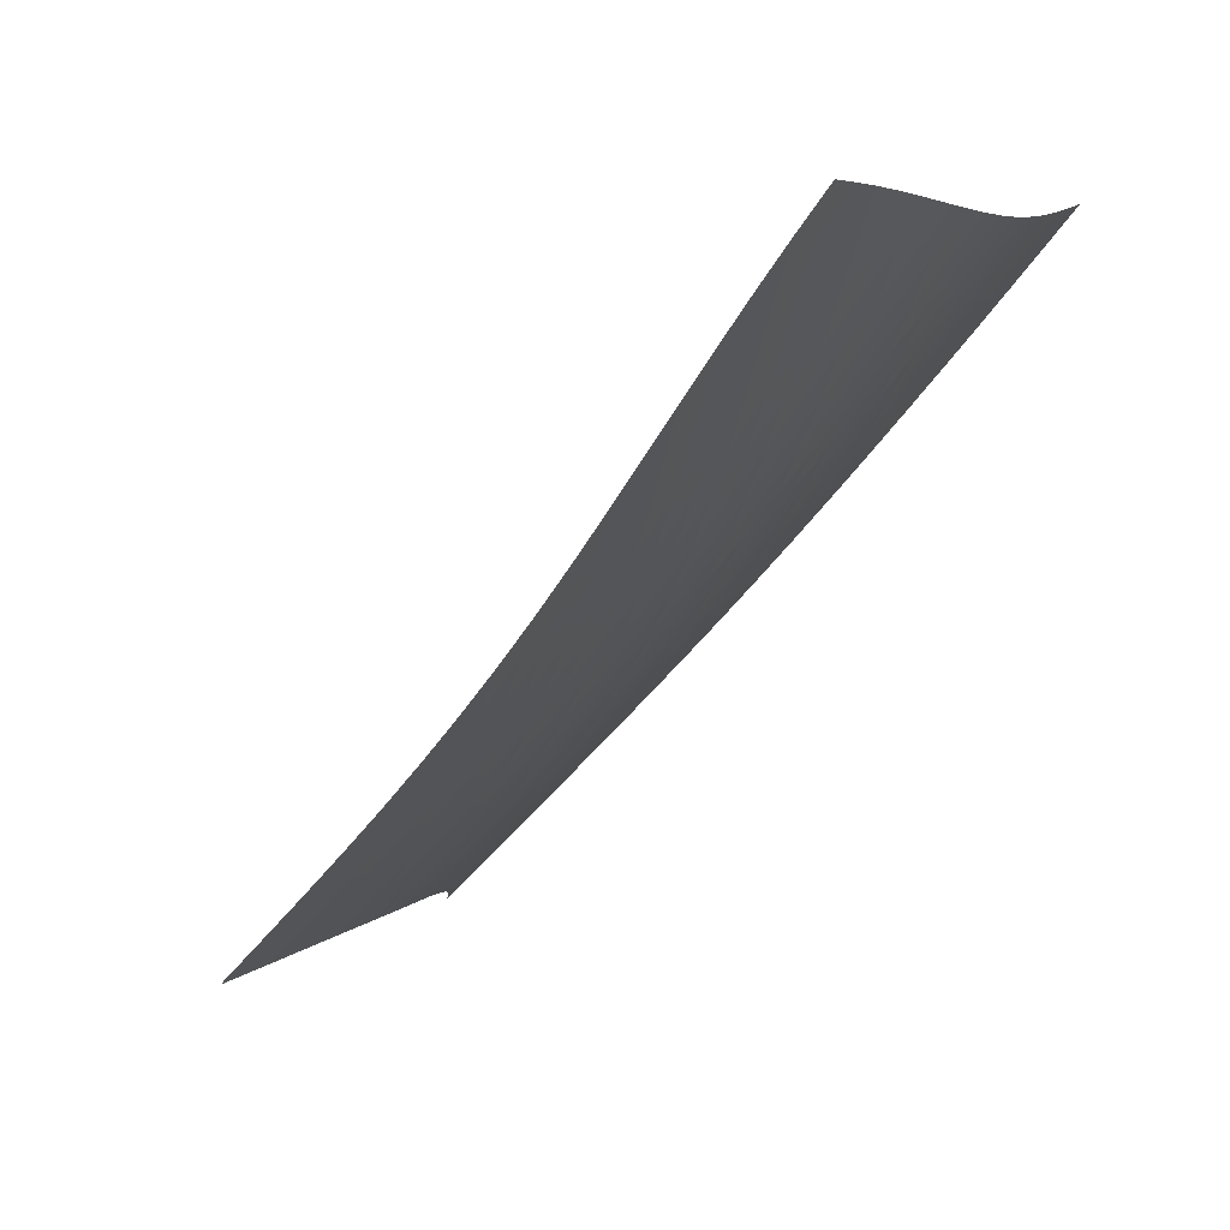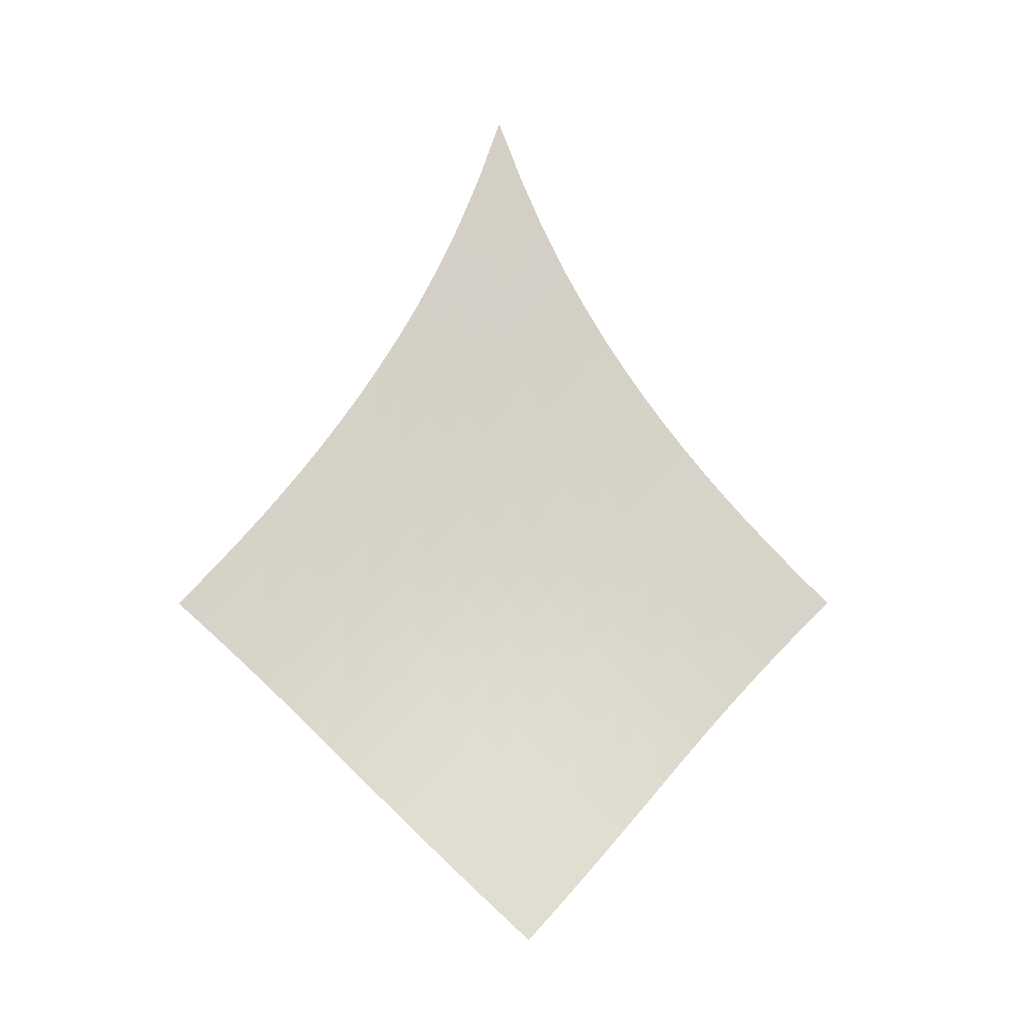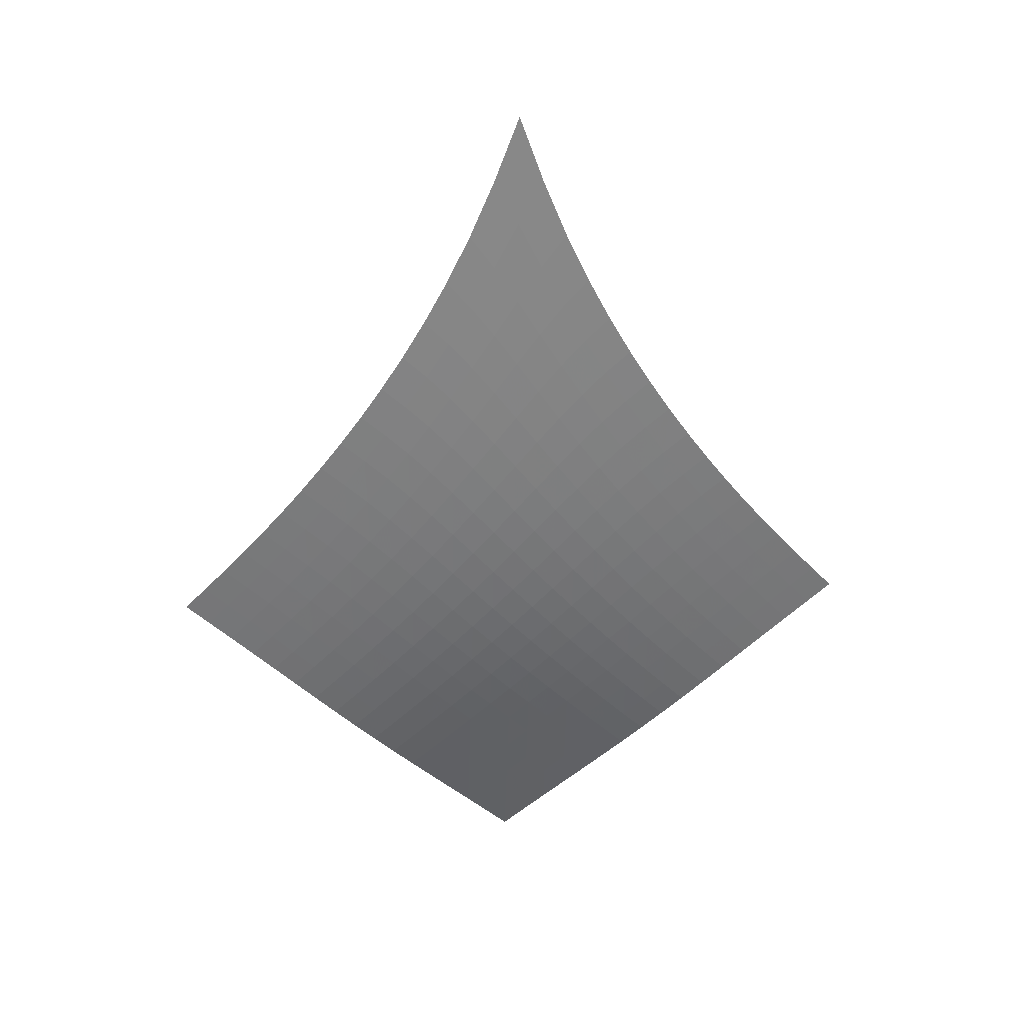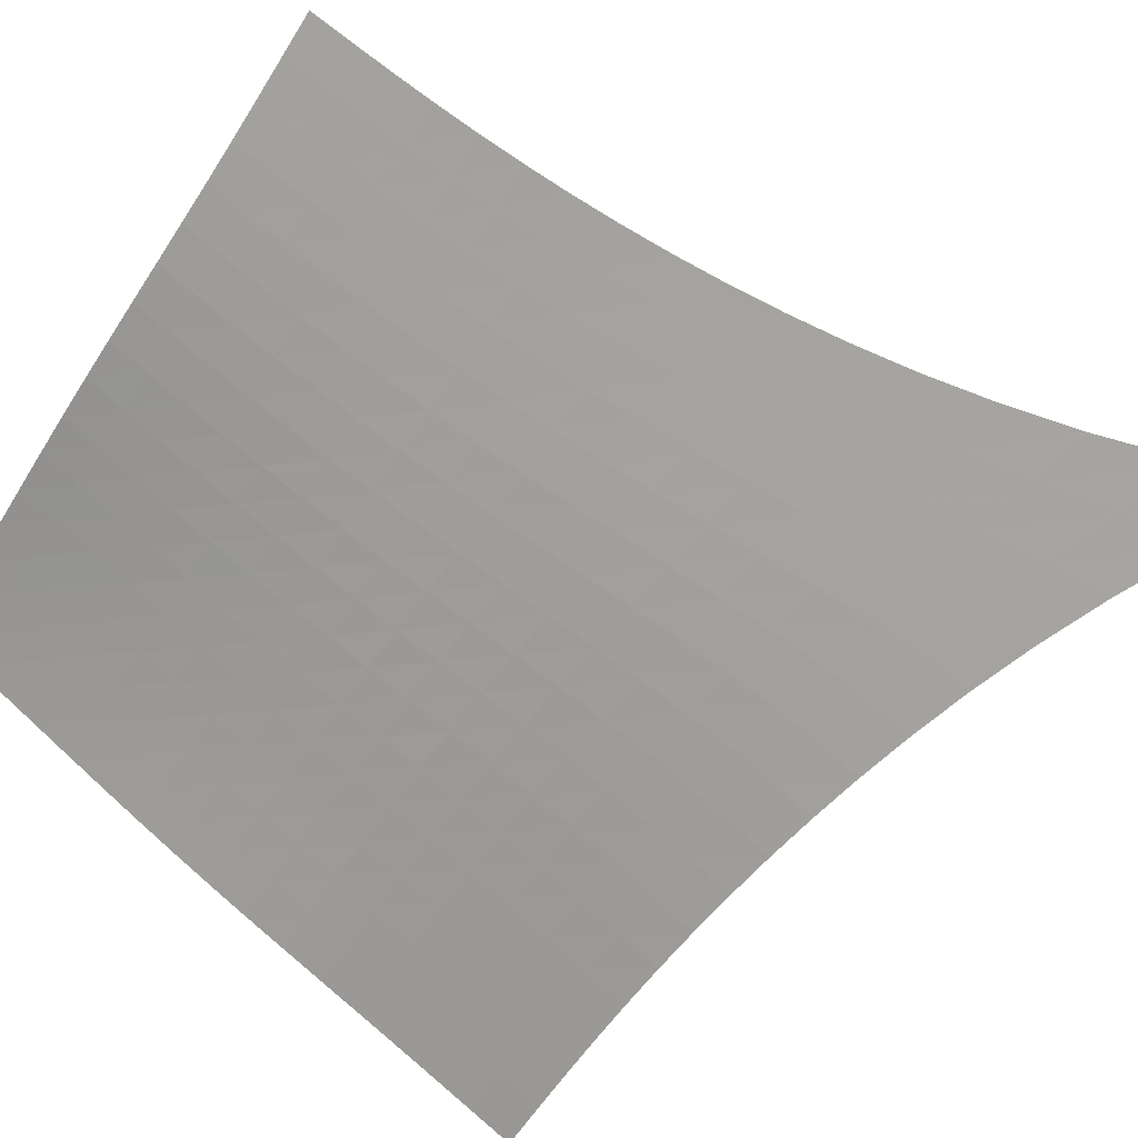
<metadata>
{"format":"obj","ext":"obj","renderer":"f3d","projection":"perspective","resolution":1024,"background":"white","views":[{"elev":-17.6,"azim":-22.1,"up":"+Z"},{"elev":-2.3,"azim":-54.8,"up":"+Y"},{"elev":21.7,"azim":130.0,"up":"+Y"},{"elev":-35.3,"azim":103.5,"up":"+Z"}]}
</metadata>
<code>
v -6.502 -0.02445 6.502
v -1.606 -13.9 14.47
v -14.47 -13.9 1.606
v -9.858 -22.72 9.858
v -13.97 -13.32 1.899
v -13.48 -12.74 2.192
v -12.98 -12.14 2.486
v -12.49 -11.53 2.779
v -12.01 -10.89 3.073
v -11.52 -10.24 3.366
v -11.04 -9.548 3.661
v -10.56 -8.826 3.959
v -10.08 -8.063 4.26
v -9.596 -7.248 4.567
v -9.111 -6.369 4.88
v -8.619 -5.406 5.199
v -8.118 -4.333 5.525
v -7.6 -3.107 5.853
v -7.062 -1.676 6.18
v -6.18 -1.676 7.062
v -5.853 -3.107 7.6
v -5.525 -4.333 8.118
v -5.199 -5.406 8.619
v -4.88 -6.369 9.111
v -4.567 -7.248 9.596
v -4.26 -8.063 10.08
v -3.959 -8.826 10.56
v -3.661 -9.548 11.04
v -3.366 -10.24 11.52
v -3.073 -10.89 12.01
v -2.779 -11.53 12.49
v -2.486 -12.14 12.98
v -2.192 -12.74 13.48
v -1.899 -13.32 13.97
v -2.085 -14.45 14.11
v -2.562 -14.99 13.76
v -3.039 -15.54 13.41
v -3.518 -16.09 13.08
v -4.002 -16.64 12.77
v -4.494 -17.19 12.47
v -4.997 -17.75 12.19
v -5.512 -18.31 11.91
v -6.039 -18.86 11.66
v -6.576 -19.42 11.41
v -7.122 -19.98 11.16
v -7.673 -20.53 10.91
v -8.226 -21.08 10.66
v -8.776 -21.63 10.4
v -9.321 -22.18 10.14
v -10.14 -22.18 9.321
v -10.4 -21.63 8.776
v -10.66 -21.08 8.226
v -10.91 -20.53 7.673
v -11.16 -19.98 7.122
v -11.41 -19.42 6.576
v -11.66 -18.86 6.039
v -11.91 -18.31 5.512
v -12.19 -17.75 4.997
v -12.47 -17.19 4.494
v -12.77 -16.64 4.002
v -13.08 -16.09 3.518
v -13.41 -15.54 3.039
v -13.76 -14.99 2.562
v -14.11 -14.45 2.085
v -6.703 -2.787 6.703
v -7.22 -3.948 6.36
v -7.725 -5.029 6.024
v -8.221 -6.022 5.695
v -8.711 -6.94 5.373
v -9.197 -7.795 5.058
v -9.682 -8.599 4.749
v -10.17 -9.357 4.446
v -10.65 -10.08 4.148
v -11.14 -10.77 3.852
v -11.63 -11.43 3.557
v -12.12 -12.07 3.262
v -12.62 -12.68 2.967
v -13.11 -13.28 2.673
v -13.61 -13.87 2.378
v -6.36 -3.948 7.22
v -6.861 -4.878 6.861
v -7.354 -5.809 6.516
v -7.842 -6.708 6.182
v -8.328 -7.567 5.857
v -8.813 -8.385 5.541
v -9.299 -9.166 5.231
v -9.787 -9.911 4.928
v -10.28 -10.63 4.629
v -10.77 -11.31 4.333
v -11.26 -11.97 4.038
v -11.76 -12.61 3.743
v -12.26 -13.23 3.448
v -12.76 -13.83 3.152
v -13.26 -14.41 2.857
v -6.024 -5.029 7.725
v -6.516 -5.809 7.354
v -7.002 -6.624 7.002
v -7.483 -7.438 6.663
v -7.965 -8.237 6.335
v -8.447 -9.014 6.017
v -8.933 -9.765 5.707
v -9.422 -10.49 5.404
v -9.914 -11.19 5.106
v -10.41 -11.87 4.811
v -10.91 -12.53 4.517
v -11.41 -13.16 4.222
v -11.91 -13.78 3.927
v -12.41 -14.38 3.631
v -12.91 -14.96 3.335
v -5.695 -6.022 8.221
v -6.182 -6.708 7.842
v -6.663 -7.438 7.483
v -7.14 -8.184 7.14
v -7.618 -8.931 6.81
v -8.098 -9.667 6.49
v -8.583 -10.39 6.18
v -9.073 -11.09 5.878
v -9.567 -11.78 5.581
v -10.06 -12.45 5.287
v -10.57 -13.09 4.995
v -11.07 -13.72 4.703
v -11.57 -14.33 4.409
v -12.08 -14.93 4.113
v -12.58 -15.51 3.816
v -5.373 -6.94 8.711
v -5.857 -7.567 8.328
v -6.335 -8.237 7.965
v -6.81 -8.931 7.618
v -7.285 -9.633 7.285
v -7.765 -10.33 6.965
v -8.249 -11.03 6.655
v -8.739 -11.71 6.354
v -9.234 -12.38 6.058
v -9.734 -13.03 5.767
v -10.24 -13.67 5.477
v -10.74 -14.29 5.187
v -11.25 -14.9 4.894
v -11.76 -15.49 4.599
v -12.26 -16.07 4.301
v -5.058 -7.795 9.197
v -5.541 -8.385 8.813
v -6.017 -9.014 8.447
v -6.49 -9.667 8.098
v -6.965 -10.33 7.765
v -7.444 -11.01 7.444
v -7.928 -11.67 7.134
v -8.419 -12.34 6.834
v -8.917 -12.99 6.541
v -9.419 -13.63 6.252
v -9.925 -14.25 5.965
v -10.43 -14.87 5.677
v -10.94 -15.46 5.387
v -11.45 -16.05 5.093
v -11.96 -16.63 4.795
v -4.749 -8.599 9.682
v -5.231 -9.166 9.299
v -5.707 -9.765 8.933
v -6.18 -10.39 8.583
v -6.655 -11.03 8.249
v -7.134 -11.67 7.928
v -7.62 -12.32 7.62
v -8.113 -12.96 7.322
v -8.612 -13.6 7.031
v -9.117 -14.22 6.745
v -9.626 -14.84 6.461
v -10.14 -15.44 6.177
v -10.65 -16.04 5.889
v -11.16 -16.62 5.596
v -11.67 -17.19 5.299
v -4.446 -9.357 10.17
v -4.928 -9.911 9.787
v -5.404 -10.49 9.422
v -5.878 -11.09 9.073
v -6.354 -11.71 8.739
v -6.834 -12.34 8.419
v -7.322 -12.96 8.113
v -7.817 -13.59 7.817
v -8.319 -14.21 7.529
v -8.827 -14.82 7.247
v -9.34 -15.43 6.966
v -9.855 -16.02 6.685
v -10.37 -16.61 6.401
v -10.89 -17.18 6.11
v -11.4 -17.75 5.814
v -4.148 -10.08 10.65
v -4.629 -10.63 10.28
v -5.106 -11.19 9.914
v -5.581 -11.78 9.567
v -6.058 -12.38 9.234
v -6.541 -12.99 8.917
v -7.031 -13.6 8.612
v -7.529 -14.21 8.319
v -8.035 -14.81 8.035
v -8.547 -15.42 7.756
v -9.064 -16.01 7.48
v -9.583 -16.6 7.203
v -10.1 -17.18 6.922
v -10.62 -17.75 6.635
v -11.14 -18.31 6.34
v -3.852 -10.77 11.14
v -4.333 -11.31 10.77
v -4.811 -11.87 10.41
v -5.287 -12.45 10.06
v -5.767 -13.03 9.734
v -6.252 -13.63 9.419
v -6.745 -14.22 9.117
v -7.247 -14.82 8.827
v -7.756 -15.42 8.547
v -8.273 -16.01 8.273
v -8.794 -16.59 8.001
v -9.318 -17.17 7.729
v -9.843 -17.74 7.452
v -10.37 -18.31 7.168
v -10.89 -18.87 6.876
v -3.557 -11.43 11.63
v -4.038 -11.97 11.26
v -4.517 -12.53 10.91
v -4.995 -13.09 10.57
v -5.477 -13.67 10.24
v -5.965 -14.25 9.925
v -6.461 -14.84 9.626
v -6.966 -15.43 9.34
v -7.48 -16.01 9.064
v -8.001 -16.59 8.794
v -8.527 -17.17 8.527
v -9.056 -17.74 8.259
v -9.586 -18.31 7.987
v -10.11 -18.87 7.707
v -10.64 -19.42 7.419
v -3.262 -12.07 12.12
v -3.743 -12.61 11.76
v -4.222 -13.16 11.41
v -4.703 -13.72 11.07
v -5.187 -14.29 10.74
v -5.677 -14.87 10.43
v -6.177 -15.44 10.14
v -6.685 -16.02 9.855
v -7.203 -16.6 9.583
v -7.729 -17.17 9.318
v -8.259 -17.74 9.056
v -8.793 -18.31 8.793
v -9.328 -18.87 8.526
v -9.86 -19.42 8.251
v -10.39 -19.98 7.966
v -2.967 -12.68 12.62
v -3.448 -13.23 12.26
v -3.927 -13.78 11.91
v -4.409 -14.33 11.57
v -4.894 -14.9 11.25
v -5.387 -15.46 10.94
v -5.889 -16.04 10.65
v -6.401 -16.61 10.37
v -6.922 -17.18 10.1
v -7.452 -17.74 9.843
v -7.987 -18.31 9.586
v -8.526 -18.87 9.328
v -9.065 -19.42 9.065
v -9.601 -19.98 8.794
v -10.13 -20.53 8.514
v -2.673 -13.28 13.11
v -3.152 -13.83 12.76
v -3.631 -14.38 12.41
v -4.113 -14.93 12.08
v -4.599 -15.49 11.76
v -5.093 -16.05 11.45
v -5.596 -16.62 11.16
v -6.11 -17.18 10.89
v -6.635 -17.75 10.62
v -7.168 -18.31 10.37
v -7.707 -18.87 10.11
v -8.251 -19.42 9.86
v -8.794 -19.98 9.601
v -9.335 -20.53 9.335
v -9.872 -21.08 9.06
v -2.378 -13.87 13.61
v -2.857 -14.41 13.26
v -3.335 -14.96 12.91
v -3.816 -15.51 12.58
v -4.301 -16.07 12.26
v -4.795 -16.63 11.96
v -5.299 -17.19 11.67
v -5.814 -17.75 11.4
v -6.34 -18.31 11.14
v -6.876 -18.87 10.89
v -7.419 -19.42 10.64
v -7.966 -19.98 10.39
v -8.514 -20.53 10.13
v -9.06 -21.08 9.872
v -9.601 -21.63 9.601
f 289 49 4
f 289 4 50
f 5 79 64
f 5 64 3
f 79 94 63
f 79 63 64
f 94 109 62
f 94 62 63
f 109 124 61
f 109 61 62
f 124 139 60
f 124 60 61
f 139 154 59
f 139 59 60
f 154 169 58
f 154 58 59
f 169 184 57
f 169 57 58
f 184 199 56
f 184 56 57
f 199 214 55
f 199 55 56
f 214 229 54
f 214 54 55
f 229 244 53
f 229 53 54
f 244 259 52
f 244 52 53
f 259 274 51
f 259 51 52
f 274 289 50
f 274 50 51
f 1 20 65
f 1 65 19
f 19 65 66
f 19 66 18
f 18 66 67
f 18 67 17
f 17 67 68
f 17 68 16
f 16 68 69
f 16 69 15
f 15 69 70
f 15 70 14
f 14 70 71
f 14 71 13
f 13 71 72
f 13 72 12
f 12 72 73
f 12 73 11
f 11 73 74
f 11 74 10
f 10 74 75
f 10 75 9
f 9 75 76
f 9 76 8
f 8 76 77
f 8 77 7
f 7 77 78
f 7 78 6
f 6 78 79
f 6 79 5
f 20 21 80
f 20 80 65
f 65 80 81
f 65 81 66
f 66 81 82
f 66 82 67
f 67 82 83
f 67 83 68
f 68 83 84
f 68 84 69
f 69 84 85
f 69 85 70
f 70 85 86
f 70 86 71
f 71 86 87
f 71 87 72
f 72 87 88
f 72 88 73
f 73 88 89
f 73 89 74
f 74 89 90
f 74 90 75
f 75 90 91
f 75 91 76
f 76 91 92
f 76 92 77
f 77 92 93
f 77 93 78
f 78 93 94
f 78 94 79
f 21 22 95
f 21 95 80
f 80 95 96
f 80 96 81
f 81 96 97
f 81 97 82
f 82 97 98
f 82 98 83
f 83 98 99
f 83 99 84
f 84 99 100
f 84 100 85
f 85 100 101
f 85 101 86
f 86 101 102
f 86 102 87
f 87 102 103
f 87 103 88
f 88 103 104
f 88 104 89
f 89 104 105
f 89 105 90
f 90 105 106
f 90 106 91
f 91 106 107
f 91 107 92
f 92 107 108
f 92 108 93
f 93 108 109
f 93 109 94
f 22 23 110
f 22 110 95
f 95 110 111
f 95 111 96
f 96 111 112
f 96 112 97
f 97 112 113
f 97 113 98
f 98 113 114
f 98 114 99
f 99 114 115
f 99 115 100
f 100 115 116
f 100 116 101
f 101 116 117
f 101 117 102
f 102 117 118
f 102 118 103
f 103 118 119
f 103 119 104
f 104 119 120
f 104 120 105
f 105 120 121
f 105 121 106
f 106 121 122
f 106 122 107
f 107 122 123
f 107 123 108
f 108 123 124
f 108 124 109
f 23 24 125
f 23 125 110
f 110 125 126
f 110 126 111
f 111 126 127
f 111 127 112
f 112 127 128
f 112 128 113
f 113 128 129
f 113 129 114
f 114 129 130
f 114 130 115
f 115 130 131
f 115 131 116
f 116 131 132
f 116 132 117
f 117 132 133
f 117 133 118
f 118 133 134
f 118 134 119
f 119 134 135
f 119 135 120
f 120 135 136
f 120 136 121
f 121 136 137
f 121 137 122
f 122 137 138
f 122 138 123
f 123 138 139
f 123 139 124
f 24 25 140
f 24 140 125
f 125 140 141
f 125 141 126
f 126 141 142
f 126 142 127
f 127 142 143
f 127 143 128
f 128 143 144
f 128 144 129
f 129 144 145
f 129 145 130
f 130 145 146
f 130 146 131
f 131 146 147
f 131 147 132
f 132 147 148
f 132 148 133
f 133 148 149
f 133 149 134
f 134 149 150
f 134 150 135
f 135 150 151
f 135 151 136
f 136 151 152
f 136 152 137
f 137 152 153
f 137 153 138
f 138 153 154
f 138 154 139
f 25 26 155
f 25 155 140
f 140 155 156
f 140 156 141
f 141 156 157
f 141 157 142
f 142 157 158
f 142 158 143
f 143 158 159
f 143 159 144
f 144 159 160
f 144 160 145
f 145 160 161
f 145 161 146
f 146 161 162
f 146 162 147
f 147 162 163
f 147 163 148
f 148 163 164
f 148 164 149
f 149 164 165
f 149 165 150
f 150 165 166
f 150 166 151
f 151 166 167
f 151 167 152
f 152 167 168
f 152 168 153
f 153 168 169
f 153 169 154
f 26 27 170
f 26 170 155
f 155 170 171
f 155 171 156
f 156 171 172
f 156 172 157
f 157 172 173
f 157 173 158
f 158 173 174
f 158 174 159
f 159 174 175
f 159 175 160
f 160 175 176
f 160 176 161
f 161 176 177
f 161 177 162
f 162 177 178
f 162 178 163
f 163 178 179
f 163 179 164
f 164 179 180
f 164 180 165
f 165 180 181
f 165 181 166
f 166 181 182
f 166 182 167
f 167 182 183
f 167 183 168
f 168 183 184
f 168 184 169
f 27 28 185
f 27 185 170
f 170 185 186
f 170 186 171
f 171 186 187
f 171 187 172
f 172 187 188
f 172 188 173
f 173 188 189
f 173 189 174
f 174 189 190
f 174 190 175
f 175 190 191
f 175 191 176
f 176 191 192
f 176 192 177
f 177 192 193
f 177 193 178
f 178 193 194
f 178 194 179
f 179 194 195
f 179 195 180
f 180 195 196
f 180 196 181
f 181 196 197
f 181 197 182
f 182 197 198
f 182 198 183
f 183 198 199
f 183 199 184
f 28 29 200
f 28 200 185
f 185 200 201
f 185 201 186
f 186 201 202
f 186 202 187
f 187 202 203
f 187 203 188
f 188 203 204
f 188 204 189
f 189 204 205
f 189 205 190
f 190 205 206
f 190 206 191
f 191 206 207
f 191 207 192
f 192 207 208
f 192 208 193
f 193 208 209
f 193 209 194
f 194 209 210
f 194 210 195
f 195 210 211
f 195 211 196
f 196 211 212
f 196 212 197
f 197 212 213
f 197 213 198
f 198 213 214
f 198 214 199
f 29 30 215
f 29 215 200
f 200 215 216
f 200 216 201
f 201 216 217
f 201 217 202
f 202 217 218
f 202 218 203
f 203 218 219
f 203 219 204
f 204 219 220
f 204 220 205
f 205 220 221
f 205 221 206
f 206 221 222
f 206 222 207
f 207 222 223
f 207 223 208
f 208 223 224
f 208 224 209
f 209 224 225
f 209 225 210
f 210 225 226
f 210 226 211
f 211 226 227
f 211 227 212
f 212 227 228
f 212 228 213
f 213 228 229
f 213 229 214
f 30 31 230
f 30 230 215
f 215 230 231
f 215 231 216
f 216 231 232
f 216 232 217
f 217 232 233
f 217 233 218
f 218 233 234
f 218 234 219
f 219 234 235
f 219 235 220
f 220 235 236
f 220 236 221
f 221 236 237
f 221 237 222
f 222 237 238
f 222 238 223
f 223 238 239
f 223 239 224
f 224 239 240
f 224 240 225
f 225 240 241
f 225 241 226
f 226 241 242
f 226 242 227
f 227 242 243
f 227 243 228
f 228 243 244
f 228 244 229
f 31 32 245
f 31 245 230
f 230 245 246
f 230 246 231
f 231 246 247
f 231 247 232
f 232 247 248
f 232 248 233
f 233 248 249
f 233 249 234
f 234 249 250
f 234 250 235
f 235 250 251
f 235 251 236
f 236 251 252
f 236 252 237
f 237 252 253
f 237 253 238
f 238 253 254
f 238 254 239
f 239 254 255
f 239 255 240
f 240 255 256
f 240 256 241
f 241 256 257
f 241 257 242
f 242 257 258
f 242 258 243
f 243 258 259
f 243 259 244
f 32 33 260
f 32 260 245
f 245 260 261
f 245 261 246
f 246 261 262
f 246 262 247
f 247 262 263
f 247 263 248
f 248 263 264
f 248 264 249
f 249 264 265
f 249 265 250
f 250 265 266
f 250 266 251
f 251 266 267
f 251 267 252
f 252 267 268
f 252 268 253
f 253 268 269
f 253 269 254
f 254 269 270
f 254 270 255
f 255 270 271
f 255 271 256
f 256 271 272
f 256 272 257
f 257 272 273
f 257 273 258
f 258 273 274
f 258 274 259
f 33 34 275
f 33 275 260
f 260 275 276
f 260 276 261
f 261 276 277
f 261 277 262
f 262 277 278
f 262 278 263
f 263 278 279
f 263 279 264
f 264 279 280
f 264 280 265
f 265 280 281
f 265 281 266
f 266 281 282
f 266 282 267
f 267 282 283
f 267 283 268
f 268 283 284
f 268 284 269
f 269 284 285
f 269 285 270
f 270 285 286
f 270 286 271
f 271 286 287
f 271 287 272
f 272 287 288
f 272 288 273
f 273 288 289
f 273 289 274
f 34 2 35
f 34 35 275
f 275 35 36
f 275 36 276
f 276 36 37
f 276 37 277
f 277 37 38
f 277 38 278
f 278 38 39
f 278 39 279
f 279 39 40
f 279 40 280
f 280 40 41
f 280 41 281
f 281 41 42
f 281 42 282
f 282 42 43
f 282 43 283
f 283 43 44
f 283 44 284
f 284 44 45
f 284 45 285
f 285 45 46
f 285 46 286
f 286 46 47
f 286 47 287
f 287 47 48
f 287 48 288
f 288 48 49
f 288 49 289

</code>
